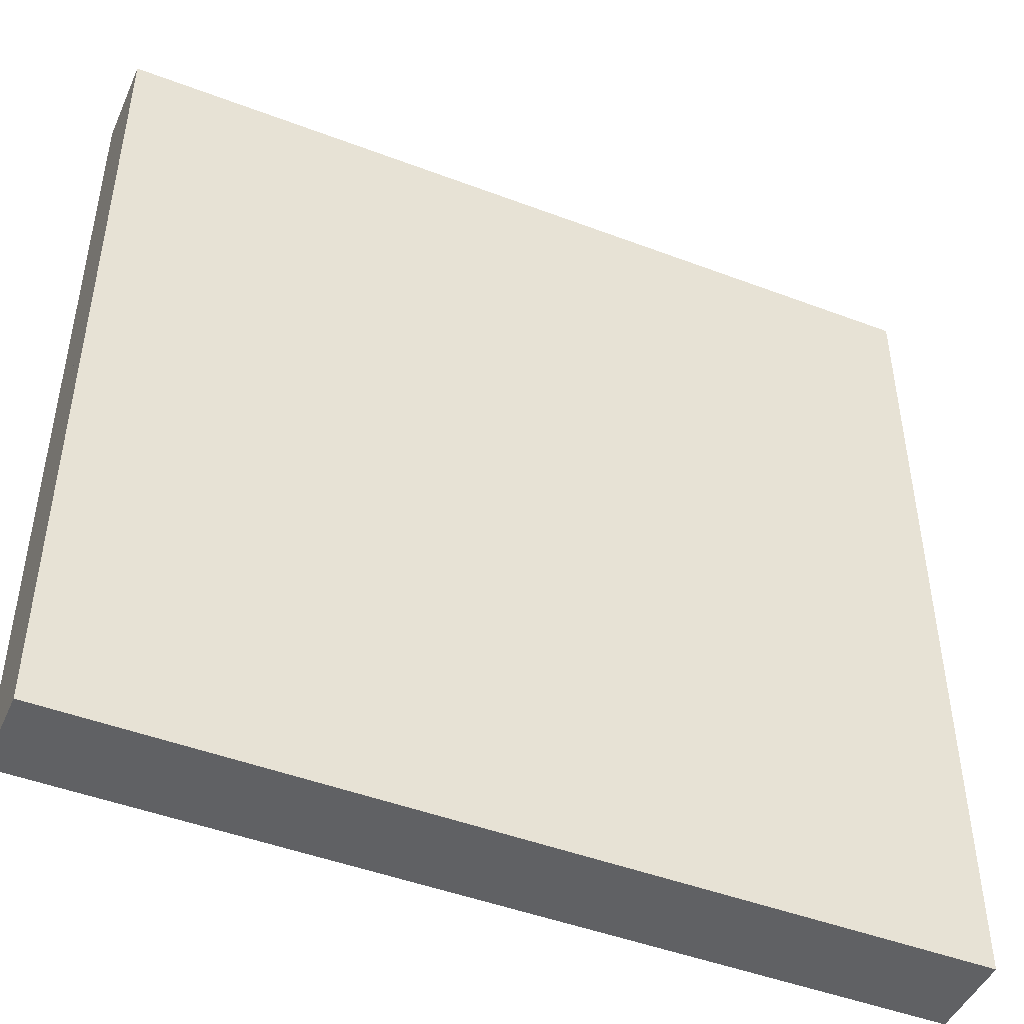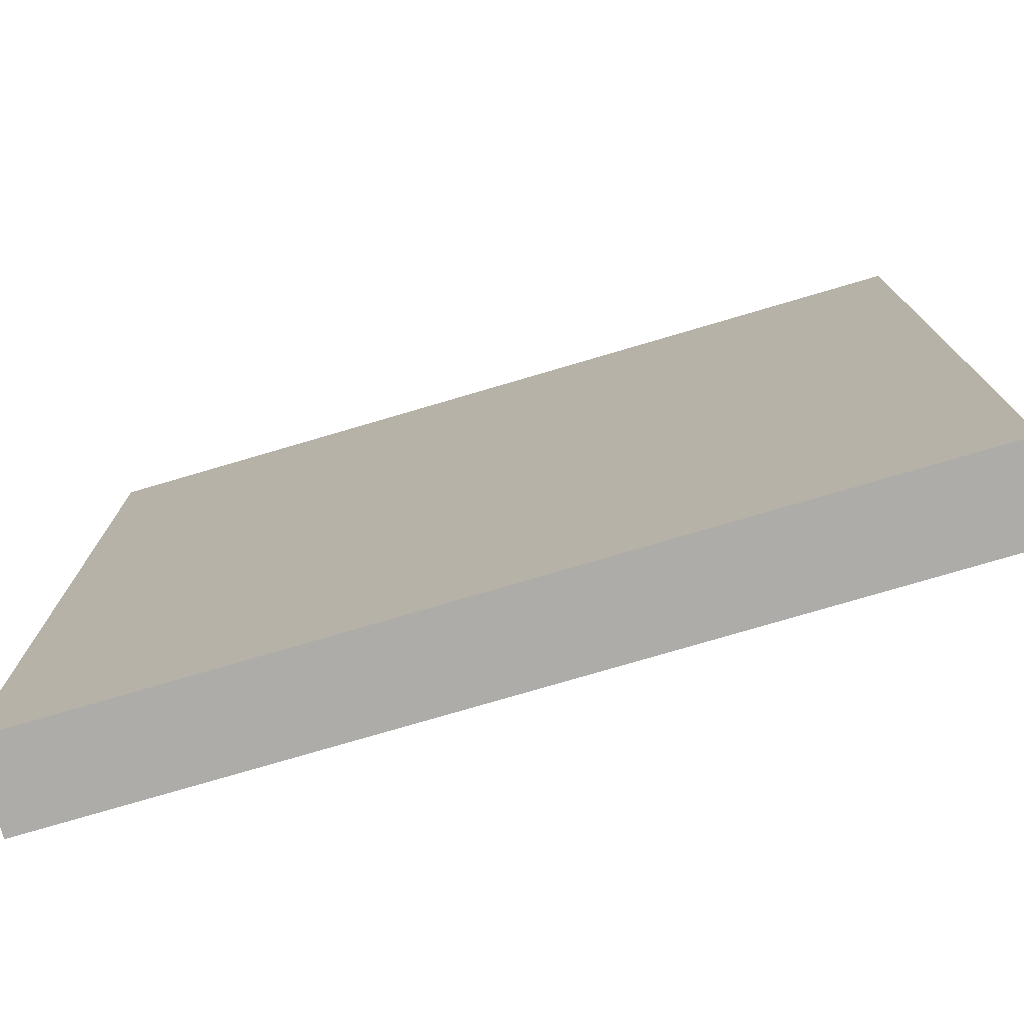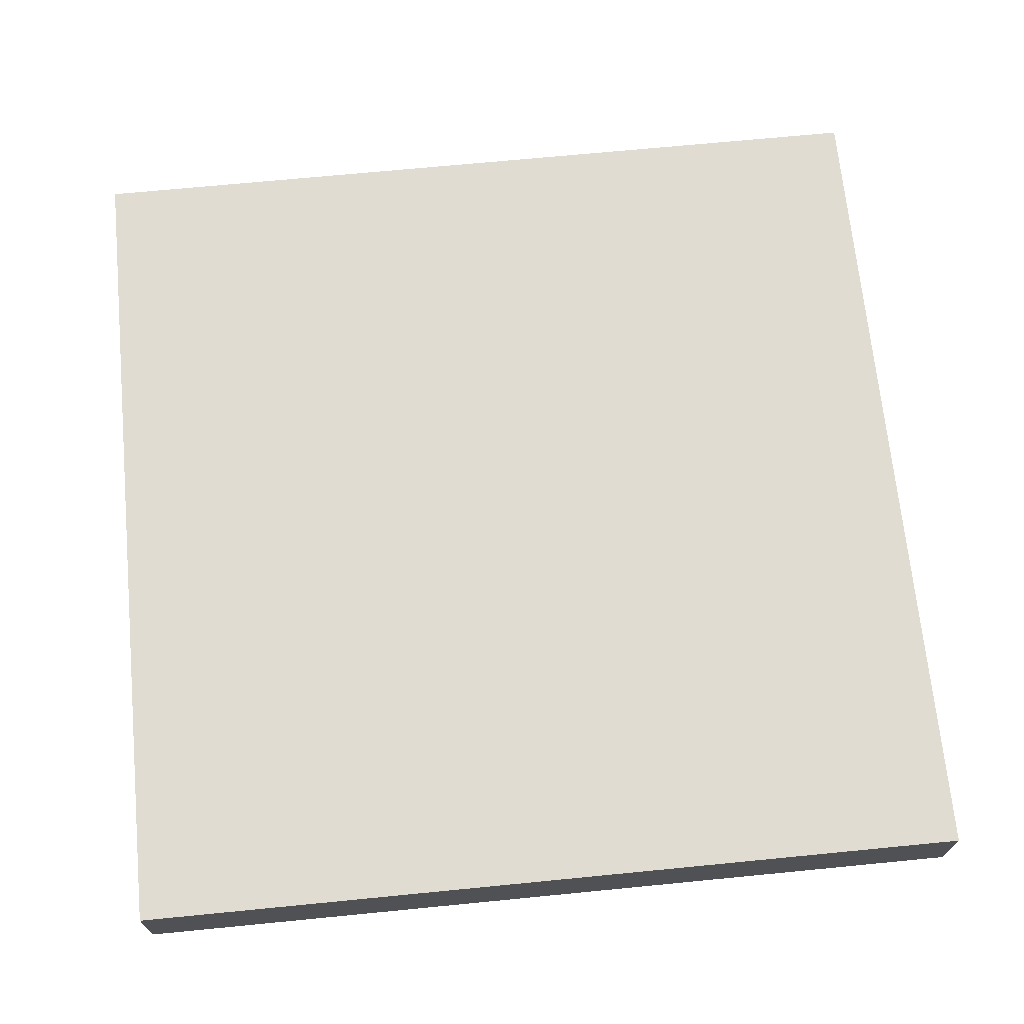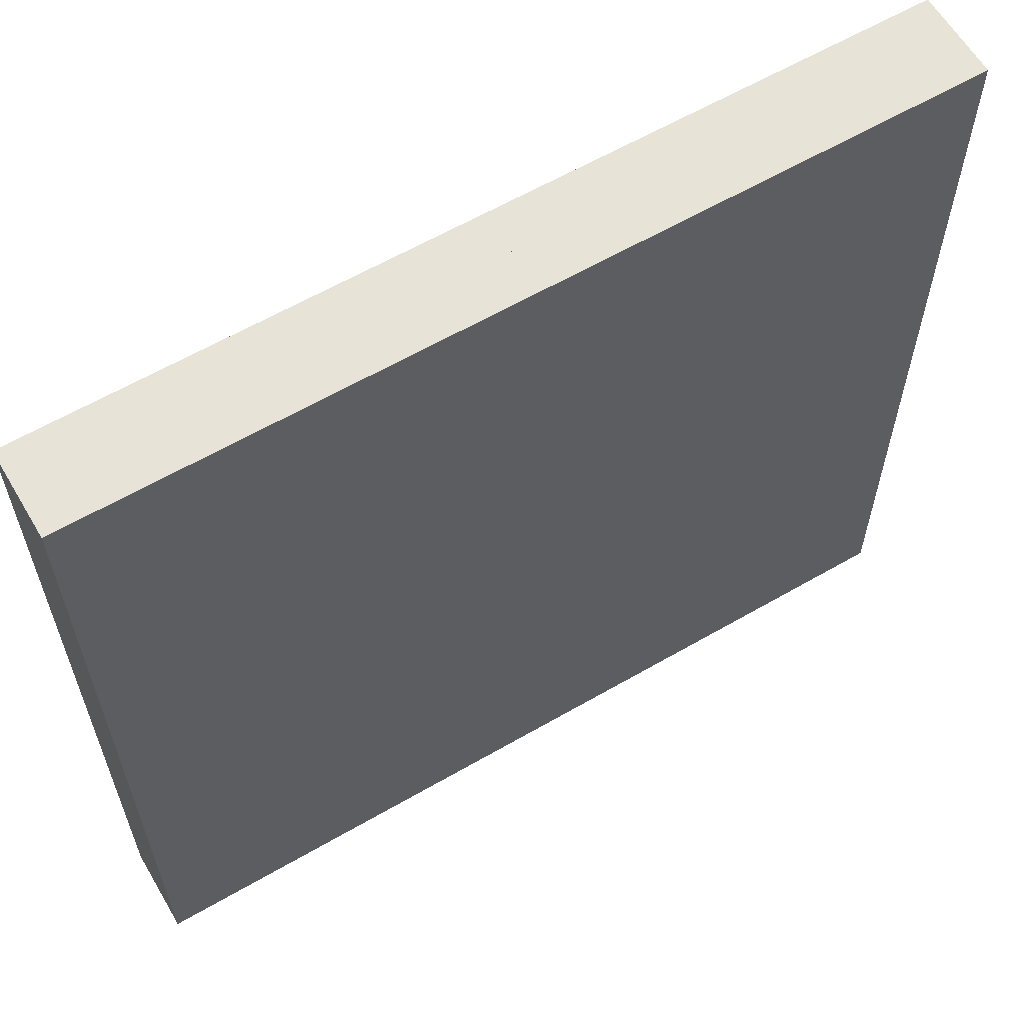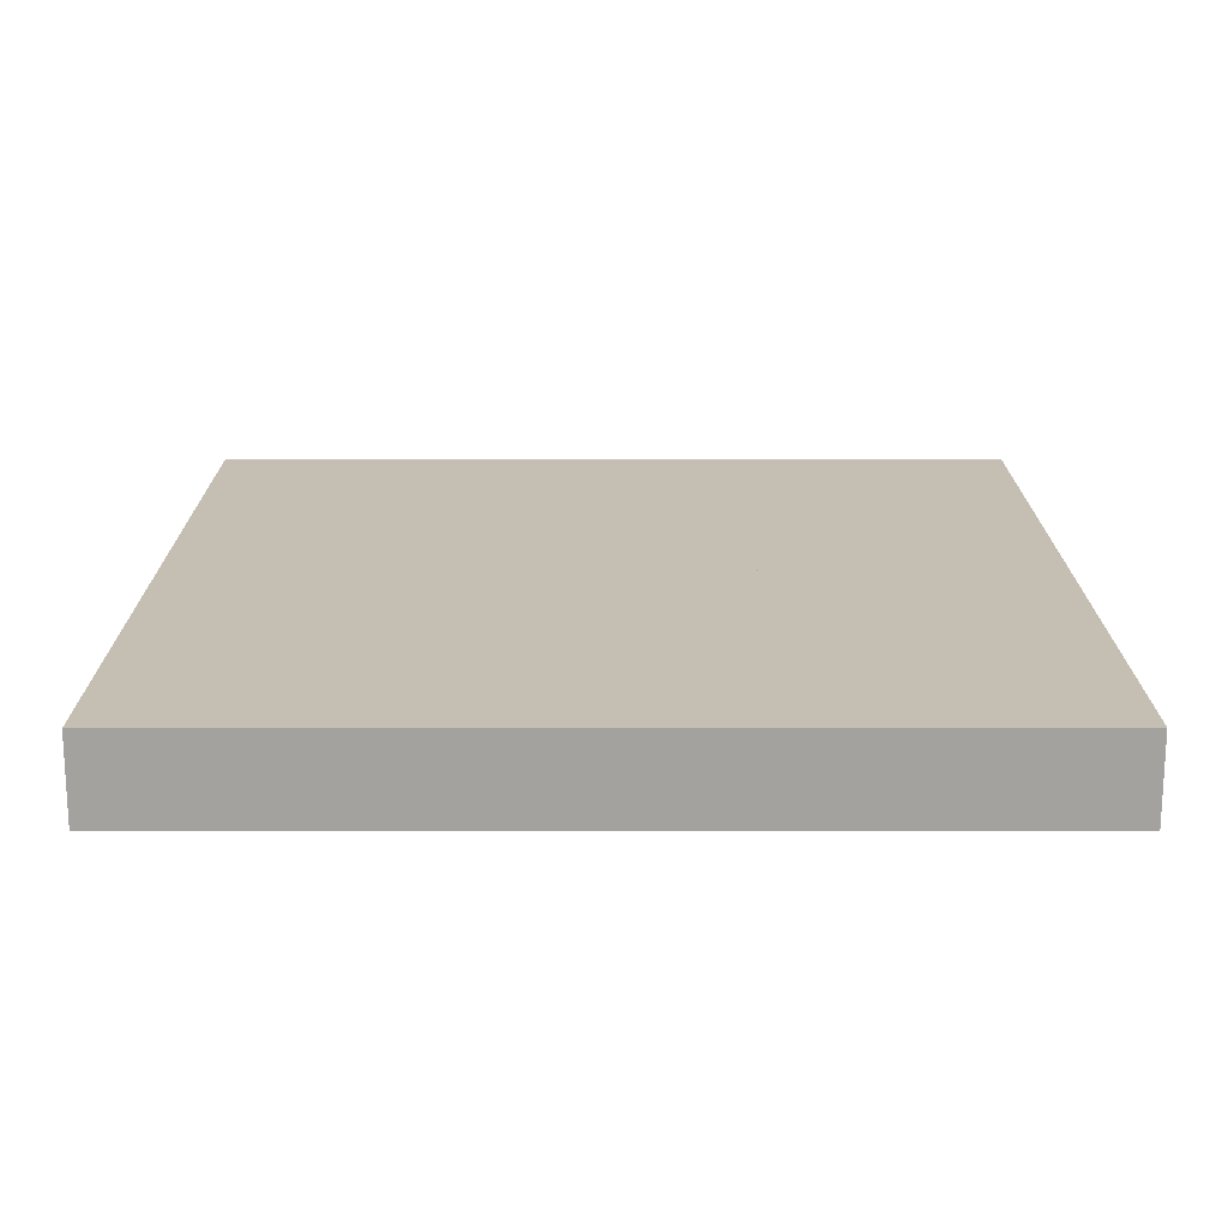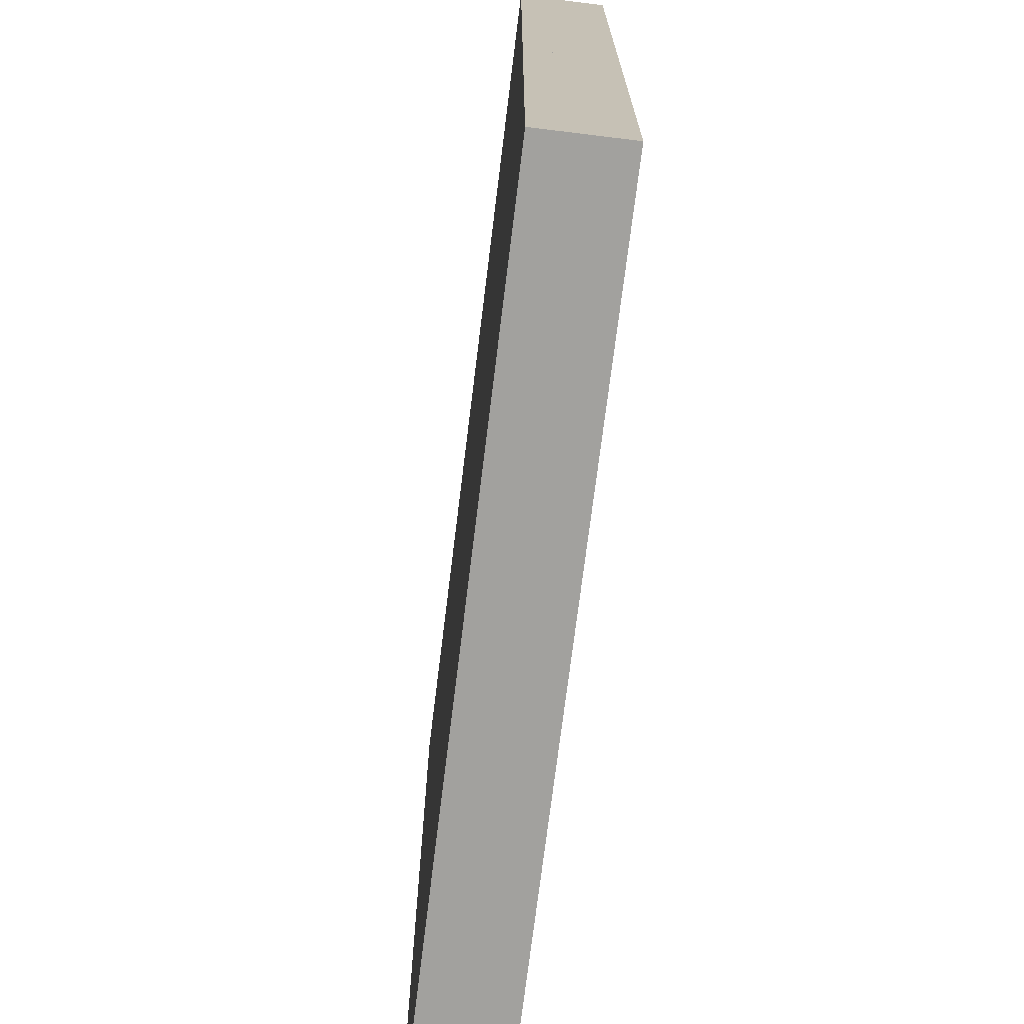
<metadata>
{"format":"obj","ext":"obj","renderer":"f3d","projection":"perspective","resolution":1024,"background":"white","views":[{"elev":-46.8,"azim":156.7,"up":"+Y"},{"elev":-76.6,"azim":-163.6,"up":"+Y"},{"elev":69.2,"azim":-5.6,"up":"+Z"},{"elev":61.5,"azim":149.5,"up":"+Y"},{"elev":17.6,"azim":-90.1,"up":"+Z"},{"elev":-72.1,"azim":-97.0,"up":"+Y"}]}
</metadata>
<code>
o object_1
v 0 0 -0.3212
v 0 0 0
v 1.597 0 -0.3212
v 1.597 0 0
v 1.597 0 -0.3212
v 1.597 0 0
v 1.597 1.597 -0.3212
v 1.597 1.597 0
v 1.597 1.597 -0.3212
v 1.597 1.597 0
v 0 1.597 -0.3212
v 0 1.597 0
v 0 1.597 -0.3212
v 0 1.597 0
v 0 0 -0.3212
v 0 0 0
v 0 0 -0.3212
v 1.597 0 -0.3212
v 1.597 1.597 -0.3212
v 0 1.597 -0.3212
v 0 0 0
v 1.597 0 0
v 1.597 1.597 0
v 0 1.597 0
f 1 3 4 2
f 5 7 8 6
f 9 11 12 10
f 13 15 16 14
f 18 17 20
f 20 19 18
f 22 24 21
f 24 22 23
o object_2
v 0 1.597 -0.3212
v 0 1.597 0
v 1.597 1.597 -0.3212
v 1.597 1.597 0
v 1.597 1.597 -0.3212
v 1.597 1.597 0
v 1.597 3.194 -0.3212
v 1.597 3.194 0
v 1.597 3.194 -0.3212
v 1.597 3.194 0
v 0 3.194 -0.3212
v 0 3.194 0
v 0 3.194 -0.3212
v 0 3.194 0
v 0 1.597 -0.3212
v 0 1.597 0
v 0 1.597 -0.3212
v 1.597 1.597 -0.3212
v 1.597 3.194 -0.3212
v 0 3.194 -0.3212
v 0 1.597 0
v 1.597 1.597 0
v 1.597 3.194 0
v 0 3.194 0
f 25 27 28 26
f 29 31 32 30
f 33 35 36 34
f 37 39 40 38
f 42 41 44
f 44 43 42
f 46 48 45
f 48 46 47
o object_3
v 1.597 1.597 -0.3212
v 1.597 1.597 0
v 3.194 1.597 -0.3212
v 3.194 1.597 0
v 3.194 1.597 -0.3212
v 3.194 1.597 0
v 3.194 3.194 -0.3212
v 3.194 3.194 0
v 3.194 3.194 -0.3212
v 3.194 3.194 0
v 1.597 3.194 -0.3212
v 1.597 3.194 0
v 1.597 3.194 -0.3212
v 1.597 3.194 0
v 1.597 1.597 -0.3212
v 1.597 1.597 0
v 1.597 1.597 -0.3212
v 3.194 1.597 -0.3212
v 3.194 3.194 -0.3212
v 1.597 3.194 -0.3212
v 1.597 1.597 0
v 3.194 1.597 0
v 3.194 3.194 0
v 1.597 3.194 0
f 49 51 52 50
f 53 55 56 54
f 57 59 60 58
f 61 63 64 62
f 66 65 68
f 68 67 66
f 70 72 69
f 72 70 71
o object_4
v 1.597 0 -0.3212
v 1.597 0 0
v 3.194 0 -0.3212
v 3.194 0 0
v 3.194 0 -0.3212
v 3.194 0 0
v 3.194 1.597 -0.3212
v 3.194 1.597 0
v 3.194 1.597 -0.3212
v 3.194 1.597 0
v 1.597 1.597 -0.3212
v 1.597 1.597 0
v 1.597 1.597 -0.3212
v 1.597 1.597 0
v 1.597 0 -0.3212
v 1.597 0 0
v 1.597 0 -0.3212
v 3.194 0 -0.3212
v 3.194 1.597 -0.3212
v 1.597 1.597 -0.3212
v 1.597 0 0
v 3.194 0 0
v 3.194 1.597 0
v 1.597 1.597 0
f 73 75 76 74
f 77 79 80 78
f 81 83 84 82
f 85 87 88 86
f 90 89 92
f 92 91 90
f 94 96 93
f 96 94 95

</code>
